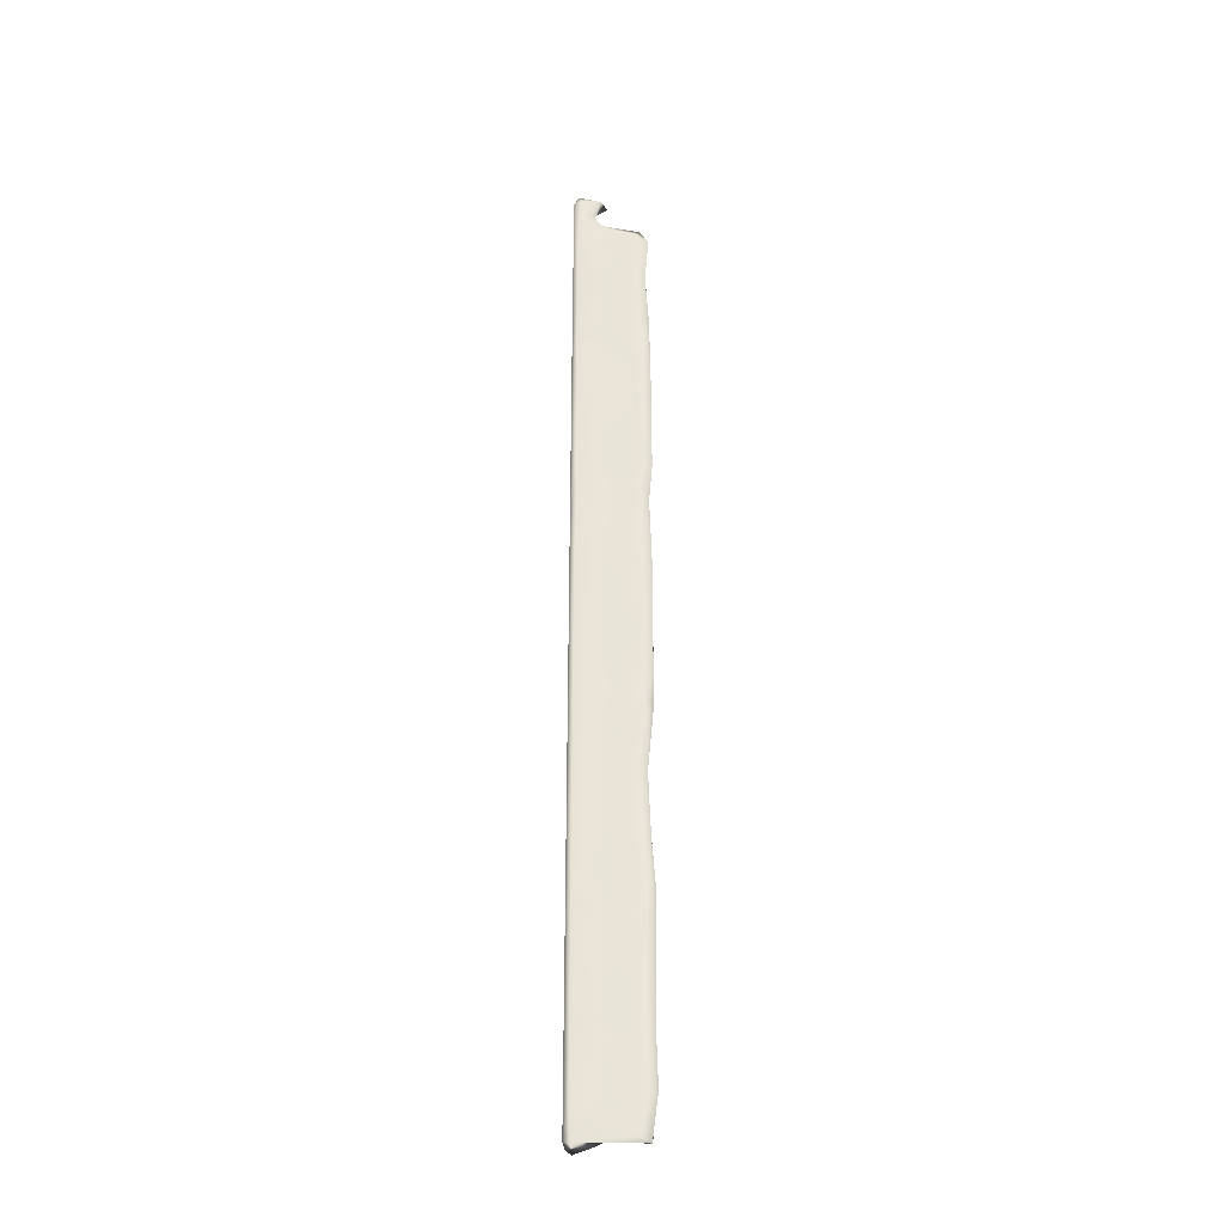
<metadata>
{"format":"obj","ext":"obj","renderer":"f3d","projection":"perspective","resolution":1024,"background":"white","views":[{"elev":-31.4,"azim":-173.4,"up":"+Z"}]}
</metadata>
<code>
o Liquid_Domain
v 57.64 0.341 78.4
v 58.26 1.092 78.19
v 57.41 0.1999 75.74
v 58.29 0.9608 57.34
v 57.66 0.2008 61.48
v 57.47 0.2034 53.22
v 57.39 0.2084 48.59
v 58.3 0.9587 33.96
v 57.61 0.1992 35.51
v 57.45 0.2012 32.49
v 57.61 0.1962 16.95
v 58.3 0.9526 8.253
v 57.49 0.1931 13.9
v 57.55 0.1978 4.884
v 57.65 0.1994 -0.3251
v 58.29 0.9621 -16.29
v 57.49 0.2019 -9.742
v 57.63 0.2122 -18.94
v 57.34 0.2141 -34.67
v 58.28 0.9582 -44.42
v 57.46 0.2029 -41.78
v 57.39 0.1994 -51.46
v 57.55 0.1998 -59.37
v 58.29 0.948 -64.21
v 57.41 0.1997 -69.89
v 58.29 0.9578 -83.01
v 57.34 0.2023 -77.06
v 57.51 0.205 -83.46
v 55.76 0.8036 77.02
v 56.51 0.2661 64.54
v 56.58 0.2599 59.21
v 56.6 0.2561 35.75
v 56.53 0.2546 18.29
v 56.61 0.2651 5.812
v 56.61 0.2586 -0.3695
v 56.27 0.5152 -9.559
v 56.41 0.263 -15.47
v 56.62 0.261 -22.63
v 56.63 0.2769 -59.96
v 56.13 0.5553 -70
v 55.91 0.7833 48.86
v 55.35 1.174 15.1
v 55.4 1.04 -27.34
v 55.39 1.093 -41.43
v 55.33 1.139 -53.24
v 55.41 1.076 -81.26
v 58.09 5.205 -51.86
v 54.39 3.088 -83.48
v 54.55 2.206 64.82
v 54.97 1.572 41.25
v 54.48 2.272 7.247
v 55 1.622 -5.356
v 54.52 2.29 -15.13
v 54.92 1.766 -62.23
v 54.45 2.381 -72.78
v 57.36 3.164 81.47
v 58.11 5.192 49.4
v 56.44 2.504 80.37
v 54.39 1.894 83.06
v 55.51 2.778 81.2
v 54.03 3.42 70.37
v 53.91 3.308 56.42
v 53.63 3.53 51.68
v 54.13 3.133 41.48
v 53.75 3.455 35.99
v 54.12 3.12 27.75
v 53.69 3.275 20.19
v 54.14 3.242 13.21
v 53.83 3.435 4.204
v 54.12 3.176 -7.225
v 54.22 2.737 -32.92
v 53.58 3.183 -44.65
v 54.14 3.252 -47.98
v 53.66 3.537 -77.82
v 52.61 1.83 83.02
v 58.11 5.19 16.59
v 58.1 5.199 -19.37
v 53.93 3.471 80.73
v 54.55 4.787 78.92
v 53.72 3.63 74.7
v 53.36 3.321 61.88
v 53.57 3.537 21.68
v 53.88 3.314 -11.86
v 53.72 3.577 -18.75
v 53.37 3.231 -25.18
v 53.47 3.632 -28.82
v 53.56 3.389 -36.44
v 53.39 3.552 -50.14
v 53.65 3.329 -55.41
v 53.51 3.533 -58.73
v 53.29 3.364 -61.51
v 54.07 3.302 -67.81
v 53.04 3.211 -15.23
v 52.96 3.265 -31.89
v 52.86 3.183 -73.24
v 47.91 2.806 -33.8
v 58.08 5.167 81.78
v 57.27 4.88 83.58
v 58.1 5.203 -83.09
v 52.96 4.029 75.85
v 53.42 4.583 82.57
v 52.74 3.76 70.23
v 53.09 3.085 65.7
v 52.57 3.706 57.79
v 52.91 3.636 41.44
v 52.37 3.725 27.87
v 53.2 3.213 17.45
v 52.48 3.749 13.51
v 53.07 3.241 8.563
v 53.11 3.615 -6.814
v 53.19 3.654 -11.41
v 52.72 3.7 -17.6
v 52.48 3.651 -21.99
v 53 3.258 -42.08
v 52.82 3.719 -48.12
v 52.98 3.581 -52.2
v 53.02 3.677 -67.44
v 52.63 3.711 -82.93
v 51.54 3.674 73.87
v 51.92 3.661 54.01
v 51.98 3.729 50.86
v 52 3.694 44
v 52.34 3.662 34.89
v 51.96 3.662 26.37
v 52 3.668 22.17
v 50.05 3.502 15.69
v 50.94 3.512 11.46
v 51.54 3.619 6.67
v 51.91 3.691 -2.161
v 51.9 3.68 -10.4
v 51 3.332 -12.58
v 50.93 3.612 -21.04
v 51.5 3.334 -24.59
v 51.61 3.658 -26.51
v 51.55 3.569 -34.25
v 51.94 3.681 -39.29
v 50.7 3.453 -51.4
v 51.3 3.627 -53.49
v 51.79 3.686 -59.25
v 52.26 3.637 -62.87
v 50.47 3.372 -68.85
v 51.94 3.678 -75.94
v 51.52 3.65 -79.57
v 49.87 3.524 67.64
v 50.26 3.453 65.76
v 51.04 3.621 61.26
v 50.97 3.598 38.09
v 51 3.201 18.04
v 49.9 3.212 -23.39
v 50.72 3.571 -29.77
v 51.41 3.22 -42.99
v 50.15 3.527 -62.48
v 51.03 3.617 -67.19
v 49.85 3.276 75.3
v 49.55 3.465 54.73
v 49.16 3.451 48.24
v 48.99 3.441 30.02
v 49.55 3.486 25
v 50.42 3.554 21.76
v 49.15 3.45 -4.181
v 49.1 3.433 -9.602
v 50.23 3.531 -15.85
v 49.44 3.457 -27.58
v 49.71 3.446 -36.6
v 49.2 3.257 -41.54
v 49.83 3.424 -43.91
v 51.03 3.633 -47.39
v 49.42 3.382 -71.21
v 49.52 3.5 -74.84
v 49.5 3.414 -79
v 50.48 3.549 -82.74
v 49.56 3.498 71.5
v 49.32 3.464 61.16
v 49.49 3.371 19.11
v 49.3 3.47 11.93
v 49.44 3.472 3.958
v 48.87 3.295 -12.22
v 49.04 3.407 -48.94
v 48.68 3.018 -51.17
v 49.09 3.375 -53.87
v 49.56 3.458 -56.91
v 49.88 3.437 -61.16
v 49.19 3.417 -66.22
v 48.15 2.885 -82.55
v 47.93 2.888 73.8
v 48.3 2.867 65.31
v 47.6 2.854 56.49
v 48.74 3.375 38
v 48.17 2.883 16.3
v 47.55 2.958 11.72
v 49.08 3.402 -15.72
v 48.83 3.38 -21.38
v 47.98 2.925 -26.56
v 47.99 2.953 -30.58
v 47.48 3.283 -46.78
v 48.14 2.9 -62.18
v 48.08 2.901 -68.96
v 46.78 4.011 75.44
v 47.23 2.939 69.93
v 47.34 2.955 62.29
v 47.34 2.848 59.36
v 47.3 2.811 53.2
v 47.04 2.871 48.18
v 47.23 2.811 46.49
v 47.27 2.848 39.21
v 47.33 2.845 34.18
v 46.54 2.988 29.46
v 47.01 2.781 26.46
v 47.37 2.879 23.85
v 47.56 2.883 21
v 47.08 2.825 18.11
v 47.29 2.936 5.022
v 47.5 3.297 0.3159
v 47.11 3.258 -2.636
v 47.07 2.841 -6.578
v 47.47 2.937 -11.98
v 47.35 2.913 -16.84
v 47.44 2.943 -22.85
v 48.02 2.909 -40.15
v 46.95 2.841 -43.32
v 48.11 2.887 -44.11
v 47.56 2.899 -55.46
v 47.46 2.865 -57.47
v 47.4 2.943 -64.97
v 47.59 2.903 -78.13
v 47.7 2.835 -80.2
v 47.22 2.892 66.45
v 46.66 2.96 37.4
v 46.99 2.836 9.792
v 47.03 2.854 2.111
v 46.46 3.031 -4.024
v 46.66 3.11 -14.43
v 46.45 3.534 -28.62
v 46.3 3.009 -48.55
v 47.32 2.841 -50.69
v 46.95 2.803 -61.3
v 46.96 2.835 -66.78
v 47.01 2.808 -72.92
v 45.52 3.236 72.06
v 46.11 3.302 68.96
v 45.77 3.437 60.76
v 46.38 2.969 56.71
v 46.29 2.85 43.71
v 45.83 3.375 20.07
v 45.52 3.426 10.58
v 45.66 3.471 -1.019
v 45.64 3.252 -17.19
v 46.02 3.33 -37.44
v 45.37 3.515 -46.58
v 46 3.179 -56.5
v 45.67 3.416 -64.33
v 45.51 3.385 -71.56
v 45.97 3.225 -79
v 46.19 3.354 -83.31
v 45.26 3.339 47.32
v 45.46 3.401 37.56
v 45.23 3.364 26.25
v 45.42 3.409 3.364
v 45.25 3.363 -9.042
v 56.98 5.922 -83.58
v 53.33 4.913 76.76
v 46.15 4.515 -83.52
v 45.32 4.316 72.64
v 45.93 4.478 64.74
v 45.39 4.293 55.86
v 45.65 4.333 19.38
v 45.32 4.32 9.576
v 45.21 4.357 0.9718
v 45.31 4.31 -17.67
v 46.27 4.419 -28.44
v 45.85 4.428 -39.11
v 45.26 4.312 -47.14
v 45.49 4.32 -67.9
v 45.16 4.402 46.02
v 45.31 4.407 -11.55
v 45.26 4.331 -76.35
v 56.84 5.819 81.96
v 57 5.856 77.89
v 57.2 5.942 70.08
v 57.18 5.942 57.62
v 57.22 5.941 52.07
v 57.19 5.946 38.55
v 57.24 5.944 27.8
v 57.08 5.936 21.62
v 57.18 5.942 12.51
v 57.21 5.944 4.515
v 57.24 5.94 -8.591
v 57.2 5.938 -19.4
v 57.23 5.939 -28.48
v 57.21 5.943 -49.5
v 57.16 5.945 -56.22
v 57.16 5.939 -66.76
v 57.17 5.939 -77.92
v 55.38 5.786 52.91
v 55.3 5.773 50.44
v 55.21 5.764 43.71
v 54.05 5.641 39.89
v 54.78 5.704 27.79
v 55.69 5.816 14.8
v 54.42 5.674 12.54
v 54.75 5.703 -11.77
v 55.2 5.76 -28.51
v 56.33 5.869 -47.43
v 54.87 5.701 -53.19
v 54.1 5.645 -59.05
v 55.43 5.655 81.77
v 54.94 5.707 75.48
v 54.88 5.713 70.25
v 53.17 5.553 64.69
v 55.08 5.737 -7.276
v 54.76 5.711 -16.97
v 54.35 5.672 -21.51
v 53.24 5.557 -45.3
v 52.85 5.5 -50.43
v 54.64 5.708 -55.6
v 53.64 5.601 -70.53
v 54.78 5.713 -78.24
v 54.65 5.699 56.98
v 52.62 5.438 51.31
v 54.74 5.704 35.74
v 52.87 5.514 20.39
v 54.64 5.691 4.131
v 54.08 5.65 -65.18
v 53.17 5.473 75.66
v 53.53 5.503 70.73
v 53.03 5.482 35.55
v 53.36 5.511 22.03
v 53.08 5.486 3.584
v 53.02 5.475 -7.345
v 53.29 5.499 -11.2
v 52.76 5.472 -21.28
v 53.2 5.487 -48.2
v 52.8 5.48 -55.86
v 52.42 5.443 -60.26
v 53.29 5.509 -68.55
v 53.09 5.485 -78.27
v 52.66 5.435 -82.9
v 52.7 5.52 65.97
v 52.79 5.462 57.04
v 52.98 5.478 41.82
v 52.33 5.423 27.13
v 52.93 5.472 13.15
v 52.18 5.441 7.619
v 53.03 5.486 -17.51
v 53.1 5.49 -28.37
v 52.32 5.432 -37.34
v 52.45 5.429 -66.18
v 50.13 5.285 67.15
v 49.73 5.254 -16.79
v 50.23 5.288 -26.43
v 49.57 5.241 -54.12
v 50.76 5.32 74.4
v 48.84 5.203 53.89
v 49.25 5.241 18.74
v 49.57 5.238 14.67
v 49.2 5.225 -12.78
v 50.17 5.288 -33.97
v 49.28 5.24 -50.94
v 49.55 5.257 -70.05
v 49.38 5.222 -75.15
v 47.29 5.112 47.63
v 47.27 5.108 37.03
v 47.61 5.124 29.71
v 48.93 5.202 3.049
v 47.26 5.102 -3.872
v 49.48 5.25 -41.89
v 50.25 5.289 -46.3
v 48.17 5.172 -62.39
v 48.1 5.166 -78.75
v 49.4 5.231 62.31
v 47.94 5.165 21.06
v 48.12 5.181 -68.52
v 47.61 5.142 -82.63
v 47.8 5.152 74.04
v 46.77 5.087 71.29
v 47.26 5.094 68.62
v 48.3 5.195 64.92
v 47.24 5.112 59.11
v 46.96 5.099 54.46
v 47.92 5.158 10.95
v 47.97 5.152 -22.34
v 47.72 5.135 -28.68
v 48.12 5.19 -33.64
v 47.82 5.148 -45.85
v 48.05 5.174 -56.56
v 47.06 5.097 23.93
v 46.49 5.027 -0.3034
v 46.75 5.078 -11.35
v 47.12 5.107 -18.33
v 46.76 5.042 11.41
v 46.94 5.071 6.527
v 46.85 5.037 -15.41
v 47.04 5.048 -35.42
v 46.49 5.017 -45.69
v 46.8 5.074 -50.62
v 46.9 5.054 -59.75
v 46.78 5.057 -68.02
v 46.77 5.059 -72.24
v 46.66 5.053 -77.29
v 46.19 4.983 52.12
v 46.22 4.979 25.19
v 46.43 4.988 -19.4
v 45.1 4.374 26.14
f 1 3 2
f 2 3 4
f 3 5 4
f 5 6 4
f 6 7 4
f 7 9 8
f 4 7 8
f 9 10 8
f 10 11 8
f 8 11 12
f 11 13 12
f 13 14 12
f 14 15 12
f 12 15 16
f 15 17 16
f 17 18 16
f 18 19 16
f 16 19 20
f 19 21 20
f 21 22 20
f 22 23 20
f 20 23 24
f 23 25 24
f 25 27 26
f 24 25 26
f 27 28 26
f 3 1 29
f 5 3 30
f 31 5 30
f 6 5 31
f 32 9 7
f 11 10 33
f 14 13 34
f 15 14 35
f 17 15 35
f 18 17 37
f 19 18 38
f 25 23 39
f 30 3 29
f 6 31 41
f 7 6 41
f 32 7 41
f 9 32 10
f 33 10 32
f 42 11 33
f 11 42 13
f 34 13 42
f 35 14 34
f 17 35 36
f 36 37 17
f 38 18 37
f 19 38 43
f 44 19 43
f 21 19 44
f 22 21 44
f 45 22 44
f 23 22 45
f 39 23 45
f 25 39 40
f 27 25 40
f 46 27 40
f 28 27 46
f 1 58 29
f 30 29 49
f 31 30 49
f 41 31 49
f 41 49 50
f 41 50 32
f 32 50 42
f 33 32 42
f 42 51 34
f 35 34 52
f 34 51 52
f 36 35 52
f 37 36 52
f 37 52 53
f 38 37 53
f 43 38 53
f 54 39 45
f 40 39 54
f 40 54 55
f 46 40 55
f 48 28 46
f 56 1 2
f 4 97 2
f 4 8 57
f 12 76 8
f 1 56 58
f 49 29 80
f 61 49 80
f 50 49 62
f 63 50 62
f 64 50 63
f 50 64 65
f 42 50 65
f 66 42 65
f 67 42 66
f 68 42 67
f 51 42 68
f 52 51 69
f 70 52 69
f 53 52 70
f 71 44 43
f 72 44 71
f 73 44 72
f 45 44 73
f 46 55 74
f 75 60 59
f 16 20 77
f 24 47 20
f 99 26 28
f 98 60 56
f 58 56 60
f 60 98 59
f 78 79 58
f 78 58 60
f 29 58 79
f 81 62 49
f 67 66 82
f 53 70 83
f 43 53 84
f 84 85 43
f 86 43 85
f 71 43 86
f 71 87 72
f 73 88 89
f 45 73 89
f 89 54 45
f 54 89 90
f 90 91 54
f 92 54 91
f 55 54 92
f 46 74 48
f 59 98 75
f 60 75 78
f 103 49 61
f 81 49 103
f 68 67 107
f 109 51 68
f 69 51 109
f 93 53 83
f 94 71 86
f 114 72 87
f 95 55 92
f 74 55 95
f 98 56 97
f 56 2 97
f 4 57 97
f 20 47 77
f 24 99 47
f 26 99 24
f 29 79 100
f 80 29 100
f 101 75 98
f 61 80 102
f 81 104 62
f 63 105 64
f 105 65 64
f 66 65 106
f 82 66 106
f 107 108 68
f 68 108 109
f 70 69 110
f 83 70 111
f 111 70 110
f 93 112 53
f 53 112 84
f 113 85 84
f 72 115 73
f 73 115 88
f 89 88 116
f 91 117 92
f 117 95 92
f 118 48 74
f 101 78 75
f 119 80 100
f 102 80 119
f 61 102 144
f 104 81 146
f 120 62 104
f 63 62 120
f 121 63 120
f 122 63 121
f 105 63 122
f 123 65 105
f 106 65 123
f 82 106 124
f 125 82 124
f 148 107 67
f 108 107 126
f 109 108 127
f 69 109 128
f 110 69 129
f 129 69 128
f 130 110 129
f 111 110 130
f 83 111 131
f 93 83 131
f 113 84 132
f 85 113 133
f 86 85 134
f 94 86 150
f 71 94 135
f 87 71 135
f 136 87 135
f 114 87 136
f 72 114 151
f 115 72 167
f 137 88 115
f 89 116 139
f 139 116 138
f 90 89 139
f 91 90 139
f 117 91 140
f 141 117 153
f 95 117 141
f 74 95 142
f 143 74 142
f 118 74 143
f 145 61 144
f 103 61 145
f 81 103 146
f 146 103 145
f 120 104 146
f 105 122 147
f 123 105 147
f 106 123 147
f 67 82 125
f 126 107 148
f 111 130 131
f 112 93 162
f 84 112 132
f 133 113 149
f 134 85 133
f 150 86 134
f 165 114 136
f 151 114 165
f 72 151 167
f 137 115 167
f 116 88 137
f 91 139 182
f 152 91 182
f 140 91 152
f 153 140 152
f 117 140 153
f 142 95 169
f 119 100 154
f 102 119 172
f 120 146 155
f 121 120 155
f 122 121 156
f 106 147 157
f 124 106 157
f 125 124 158
f 159 125 158
f 67 125 159
f 148 67 159
f 128 109 127
f 129 128 176
f 130 129 160
f 161 130 160
f 93 131 162
f 132 112 162
f 113 132 218
f 149 113 218
f 134 133 163
f 150 134 163
f 135 94 150
f 136 135 164
f 167 151 166
f 116 137 138
f 95 141 168
f 170 142 169
f 143 142 170
f 118 143 171
f 144 102 172
f 146 145 173
f 155 146 173
f 121 155 156
f 147 122 156
f 124 157 158
f 148 159 174
f 126 148 174
f 108 126 175
f 127 108 175
f 176 127 175
f 128 127 176
f 129 176 213
f 160 129 213
f 177 130 161
f 131 130 177
f 218 132 192
f 163 133 149
f 164 150 163
f 135 150 164
f 165 136 164
f 166 151 165
f 137 167 178
f 179 137 178
f 138 137 180
f 180 137 179
f 181 138 180
f 139 138 181
f 182 139 181
f 153 152 183
f 169 95 168
f 171 143 170
f 184 171 170
f 119 154 185
f 172 119 185
f 145 144 186
f 173 145 186
f 187 155 173
f 147 156 188
f 157 147 188
f 189 126 174
f 175 126 189
f 190 175 189
f 162 131 177
f 191 162 177
f 132 162 192
f 192 162 191
f 193 163 149
f 164 163 194
f 96 164 194
f 165 164 96
f 167 166 195
f 178 167 195
f 181 180 222
f 182 181 196
f 196 181 223
f 152 182 196
f 153 183 197
f 141 153 197
f 170 169 225
f 184 170 226
f 185 154 198
f 199 172 185
f 173 186 200
f 201 173 200
f 187 173 201
f 202 155 187
f 156 155 203
f 188 156 204
f 205 188 204
f 157 188 206
f 208 157 207
f 158 157 208
f 209 158 208
f 159 158 210
f 210 158 209
f 174 159 210
f 211 174 210
f 189 174 211
f 176 175 190
f 212 176 190
f 230 176 212
f 213 176 230
f 214 160 213
f 161 160 215
f 216 161 215
f 177 161 216
f 192 191 218
f 218 191 217
f 149 218 193
f 165 96 219
f 220 165 219
f 221 165 220
f 166 165 221
f 195 166 221
f 180 179 235
f 222 180 235
f 181 222 223
f 224 152 196
f 183 152 224
f 197 183 224
f 168 141 197
f 225 169 168
f 226 170 225
f 184 254 171
f 144 172 199
f 227 144 199
f 186 144 227
f 200 186 227
f 203 155 202
f 204 156 203
f 228 188 205
f 206 188 228
f 207 157 206
f 190 189 211
f 212 190 229
f 160 214 215
f 215 214 231
f 232 177 216
f 191 177 232
f 217 191 232
f 163 193 233
f 194 163 233
f 195 221 220
f 178 195 234
f 235 178 234
f 179 178 235
f 196 223 236
f 224 196 236
f 197 224 237
f 238 168 197
f 225 168 238
f 239 185 198
f 199 185 239
f 240 199 239
f 227 199 240
f 241 227 240
f 200 227 241
f 201 200 242
f 242 200 241
f 187 201 242
f 202 187 242
f 203 202 242
f 243 204 203
f 205 204 243
f 228 205 243
f 207 206 228
f 210 209 244
f 244 209 208
f 211 210 244
f 190 211 245
f 229 190 245
f 246 213 230
f 214 213 246
f 232 216 215
f 217 232 247
f 218 217 247
f 233 218 247
f 193 218 233
f 96 194 248
f 248 194 233
f 219 96 248
f 220 219 248
f 249 195 220
f 250 235 234
f 222 235 250
f 223 222 250
f 251 224 236
f 237 224 251
f 197 237 252
f 238 197 252
f 253 225 238
f 226 225 253
f 184 226 254
f 254 226 253
f 255 242 241
f 203 242 255
f 243 203 255
f 256 243 255
f 228 243 256
f 207 228 256
f 257 207 256
f 208 207 257
f 244 208 257
f 245 211 244
f 212 229 245
f 258 212 245
f 230 212 258
f 246 230 258
f 231 214 246
f 215 231 259
f 259 231 246
f 259 232 215
f 249 220 248
f 234 195 249
f 250 234 249
f 251 223 250
f 236 223 251
f 252 237 251
f 253 238 252
f 8 76 57
f 16 76 12
f 16 77 76
f 260 99 28
f 28 48 260
f 78 101 79
f 100 79 261
f 48 118 260
f 260 118 262
f 100 261 154
f 118 171 262
f 171 254 262
f 154 261 198
f 239 198 263
f 240 239 263
f 240 263 264
f 241 240 264
f 241 264 265
f 255 241 265
f 244 257 403
f 244 403 266
f 245 244 266
f 245 266 267
f 258 245 268
f 245 267 268
f 275 232 259
f 232 275 269
f 247 232 269
f 233 247 269
f 233 269 270
f 248 233 270
f 248 270 271
f 249 248 272
f 248 271 272
f 250 249 272
f 251 250 273
f 250 272 273
f 252 251 273
f 254 253 262
f 253 276 262
f 255 265 274
f 256 255 274
f 257 256 274
f 257 274 403
f 246 258 268
f 259 246 275
f 246 268 275
f 252 273 276
f 253 252 276
f 98 97 277
f 277 97 278
f 278 97 279
f 97 57 279
f 279 57 280
f 280 57 281
f 281 57 282
f 282 57 283
f 57 76 283
f 283 76 284
f 284 76 285
f 285 76 286
f 286 76 287
f 76 77 287
f 287 77 288
f 288 77 289
f 77 47 289
f 289 47 290
f 290 47 291
f 47 99 292
f 291 47 292
f 292 99 293
f 293 99 260
f 279 307 278
f 294 318 280
f 281 294 280
f 282 295 281
f 296 295 282
f 297 296 282
f 283 298 282
f 298 320 282
f 284 298 283
f 285 299 284
f 300 299 285
f 287 322 286
f 301 310 287
f 302 288 289
f 290 303 289
f 291 304 290
f 305 315 291
f 260 317 293
f 98 277 101
f 306 101 277
f 278 306 277
f 279 308 307
f 309 308 279
f 280 309 279
f 287 310 322
f 288 311 287
f 311 301 287
f 288 312 311
f 303 302 289
f 313 302 303
f 314 303 290
f 315 304 291
f 317 292 293
f 278 79 306
f 261 79 278
f 280 318 309
f 319 294 281
f 295 319 281
f 320 297 282
f 299 321 284
f 286 322 285
f 322 300 285
f 302 312 288
f 304 314 290
f 323 291 292
f 317 316 292
f 79 101 306
f 307 324 278
f 324 261 278
f 308 324 307
f 325 324 308
f 297 340 296
f 298 326 320
f 284 327 298
f 321 327 284
f 300 342 299
f 310 328 322
f 329 328 310
f 301 330 310
f 330 329 310
f 312 331 311
f 331 344 311
f 303 332 313
f 305 334 315
f 334 333 315
f 323 305 291
f 292 347 323
f 316 335 292
f 335 347 292
f 260 336 317
f 337 336 260
f 308 338 325
f 309 338 308
f 339 309 318
f 294 339 318
f 319 339 294
f 296 340 295
f 340 319 295
f 326 340 297
f 320 326 297
f 298 341 326
f 327 341 298
f 299 342 321
f 343 342 300
f 322 343 300
f 328 343 322
f 311 344 301
f 344 330 301
f 302 331 312
f 345 331 302
f 346 345 302
f 313 346 302
f 314 332 303
f 333 314 304
f 315 333 304
f 323 334 305
f 347 334 323
f 336 316 317
f 325 352 324
f 348 325 338
f 342 355 321
f 344 356 330
f 349 356 344
f 345 350 331
f 346 357 345
f 332 367 313
f 333 351 314
f 316 359 335
f 260 262 337
f 348 352 325
f 319 353 339
f 321 354 327
f 355 354 321
f 329 364 328
f 330 356 329
f 313 366 346
f 314 358 332
f 334 351 333
f 359 347 335
f 360 359 316
f 336 360 316
f 370 348 338
f 309 370 338
f 339 370 309
f 353 370 339
f 361 319 340
f 362 361 340
f 326 362 340
f 341 363 326
f 354 341 327
f 328 364 343
f 329 365 364
f 331 349 344
f 381 349 331
f 313 367 366
f 358 367 332
f 314 351 358
f 336 369 360
f 337 369 336
f 337 262 373
f 370 377 348
f 361 353 319
f 363 362 326
f 343 355 342
f 364 355 343
f 356 365 329
f 350 381 331
f 357 350 345
f 346 366 357
f 368 351 334
f 359 372 347
f 337 373 369
f 324 198 261
f 352 374 324
f 374 198 324
f 375 374 352
f 376 375 352
f 348 376 352
f 377 376 348
f 379 378 370
f 353 379 370
f 371 363 341
f 354 371 341
f 380 354 355
f 382 381 350
f 383 382 350
f 357 383 350
f 366 383 357
f 367 384 366
f 358 384 367
f 368 385 351
f 347 368 334
f 378 377 370
f 371 386 363
f 380 371 354
f 364 380 355
f 387 380 364
f 365 387 364
f 356 388 365
f 349 389 356
f 381 389 349
f 366 384 383
f 385 358 351
f 347 372 368
f 360 372 359
f 369 372 360
f 377 378 376
f 361 379 353
f 380 390 371
f 390 386 371
f 391 390 380
f 387 391 380
f 356 392 388
f 389 392 356
f 382 389 381
f 383 393 382
f 384 393 383
f 394 393 384
f 358 395 384
f 385 395 358
f 396 395 385
f 368 396 385
f 397 396 368
f 372 397 368
f 398 397 372
f 369 398 372
f 399 398 369
f 373 399 369
f 263 198 374
f 375 263 374
f 264 375 376
f 378 264 376
f 379 264 378
f 361 400 379
f 362 400 361
f 401 400 362
f 363 401 362
f 386 401 363
f 388 387 365
f 392 275 388
f 402 392 389
f 270 402 389
f 382 270 389
f 393 270 382
f 271 270 393
f 394 271 393
f 395 394 384
f 262 399 373
f 264 263 375
f 379 265 264
f 265 379 400
f 274 265 400
f 401 274 400
f 403 274 401
f 386 403 401
f 266 403 386
f 390 266 386
f 267 266 390
f 391 267 390
f 268 267 391
f 387 268 391
f 388 268 387
f 275 268 388
f 392 269 275
f 402 269 392
f 270 269 402
f 394 272 271
f 395 272 394
f 396 272 395
f 273 272 396
f 397 273 396
f 398 273 397
f 276 273 398
f 399 276 398
f 262 276 399

</code>
